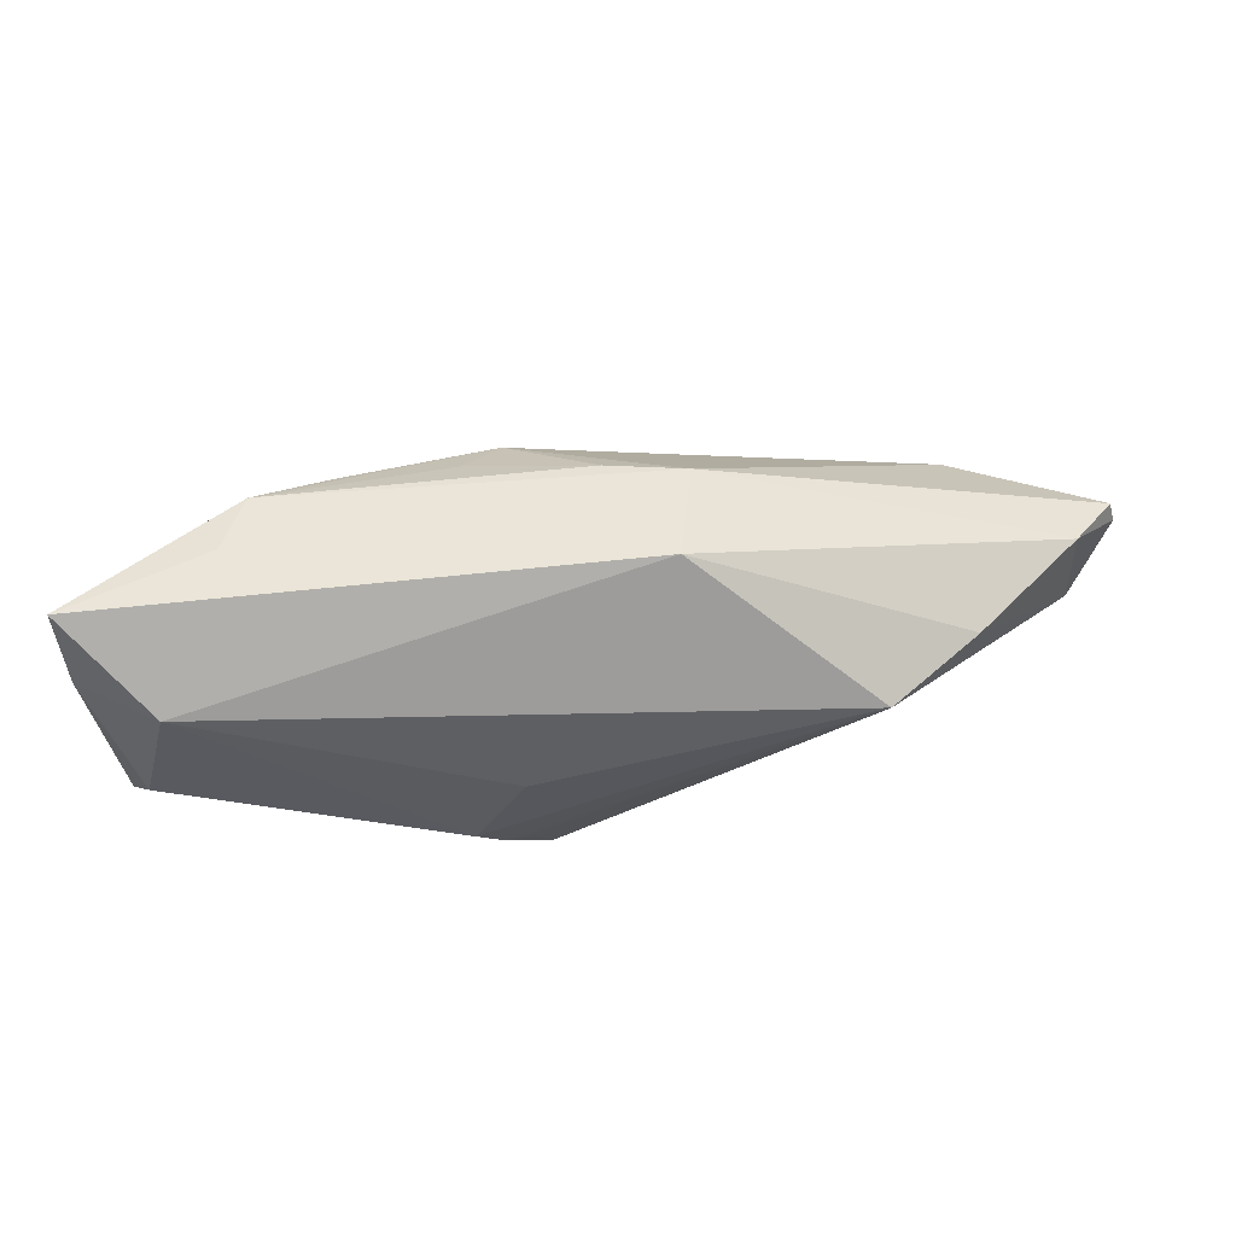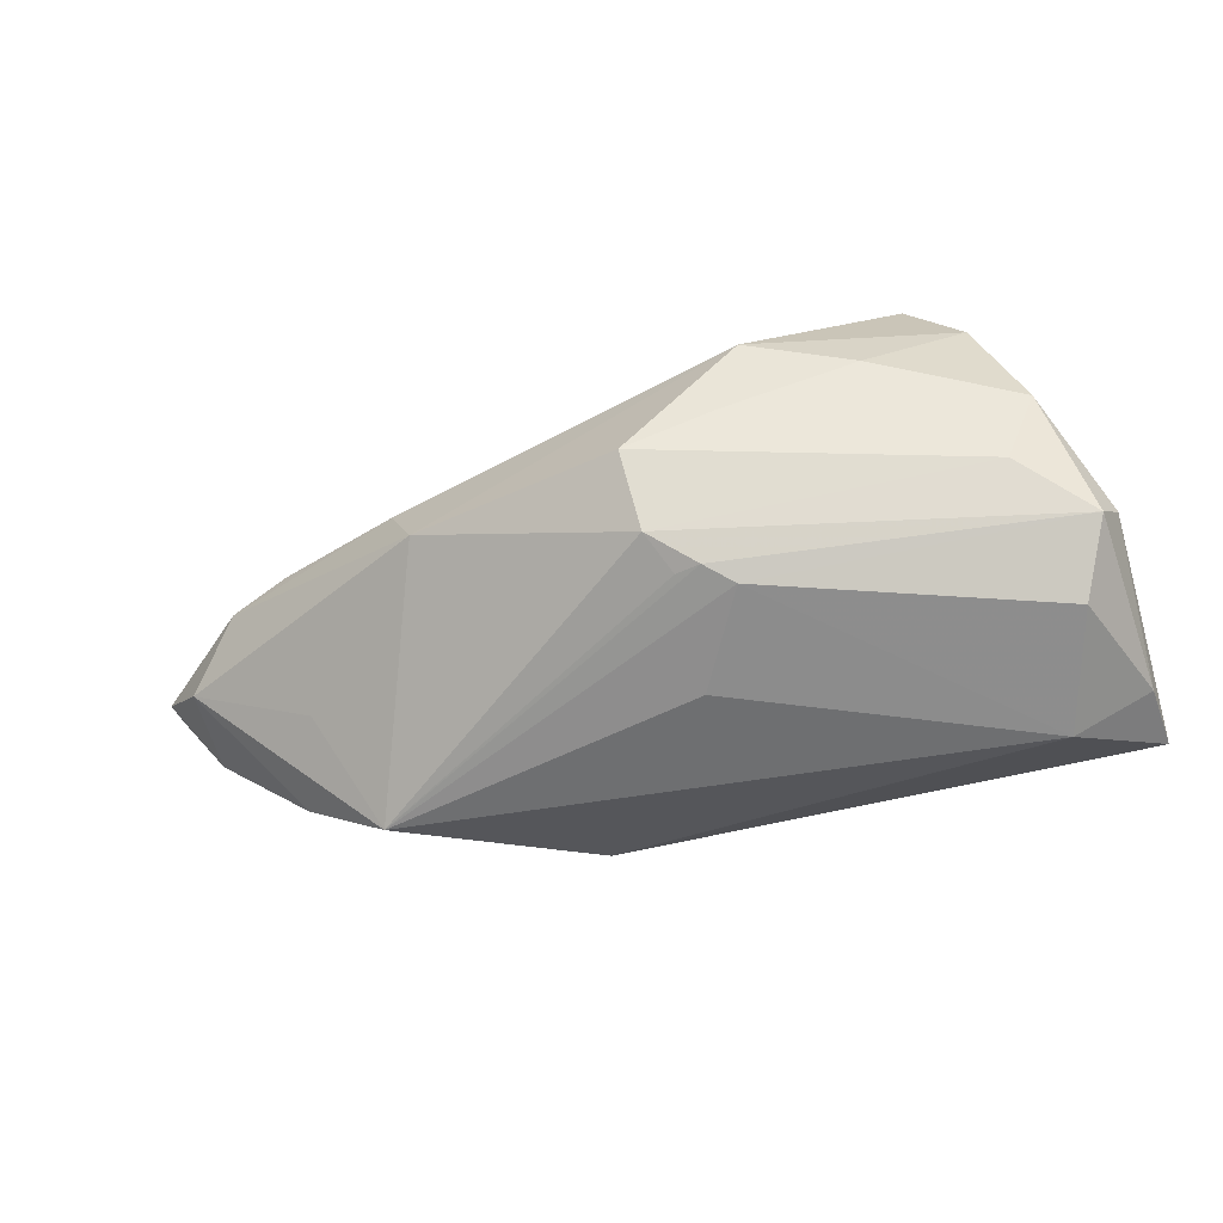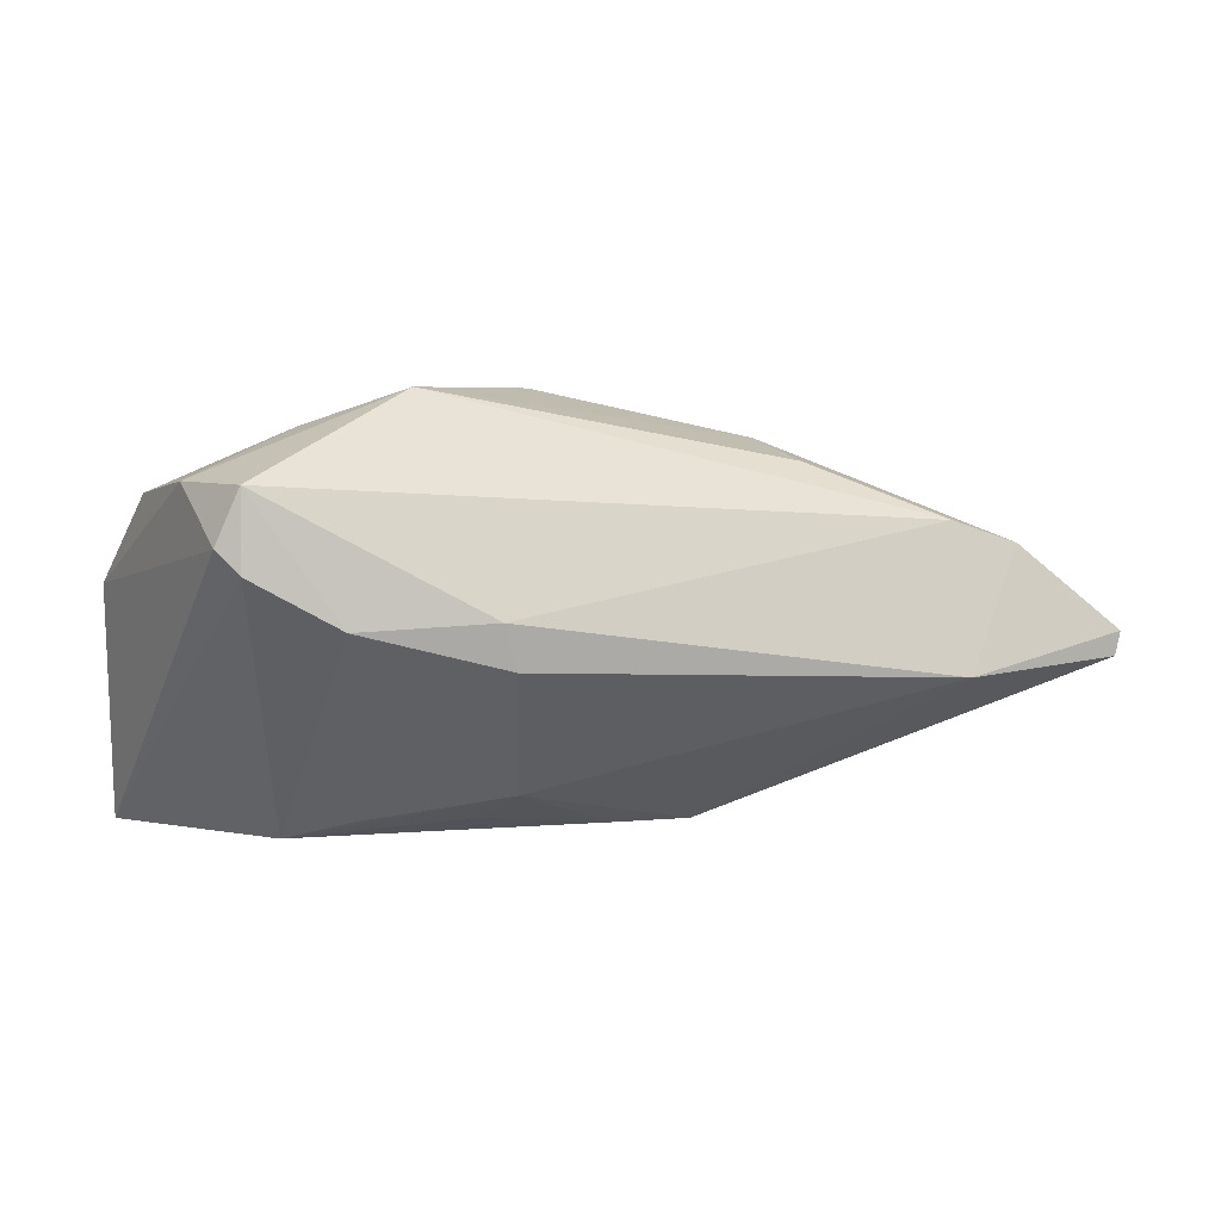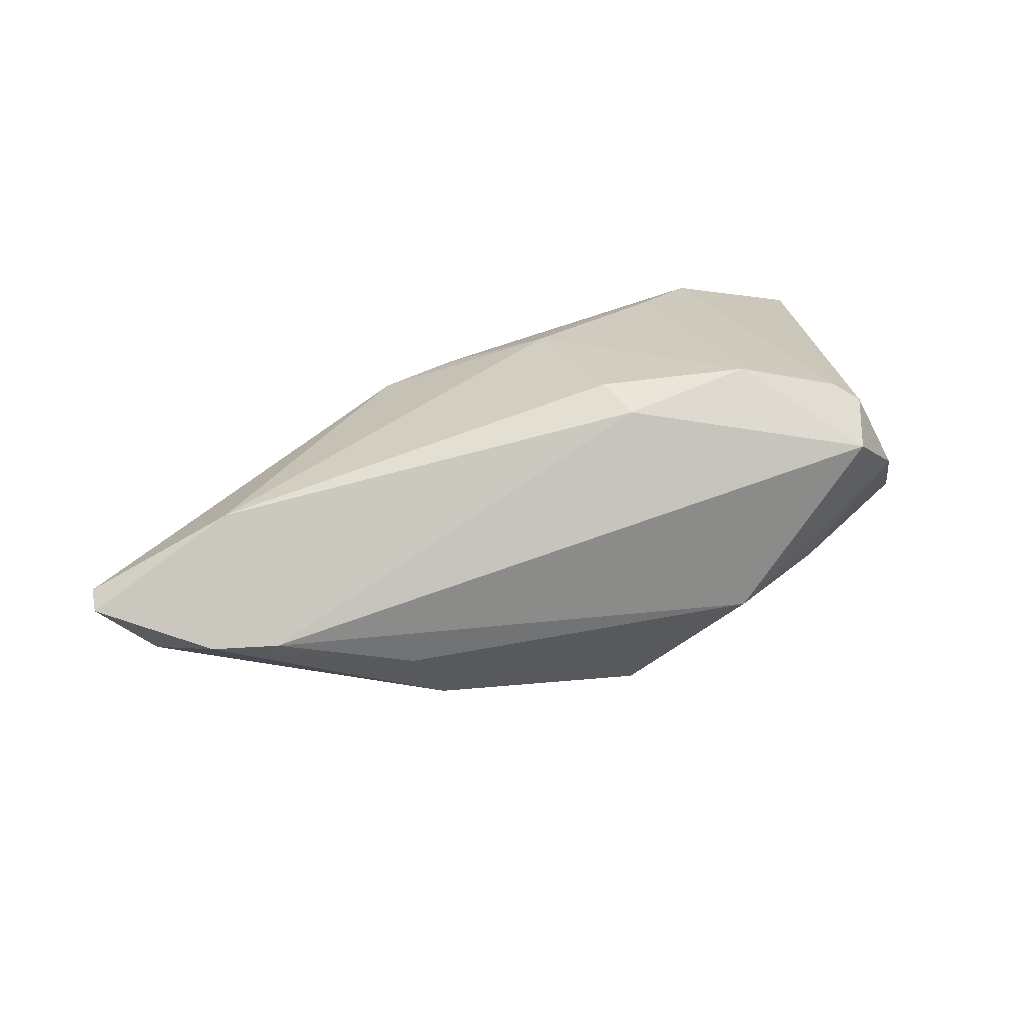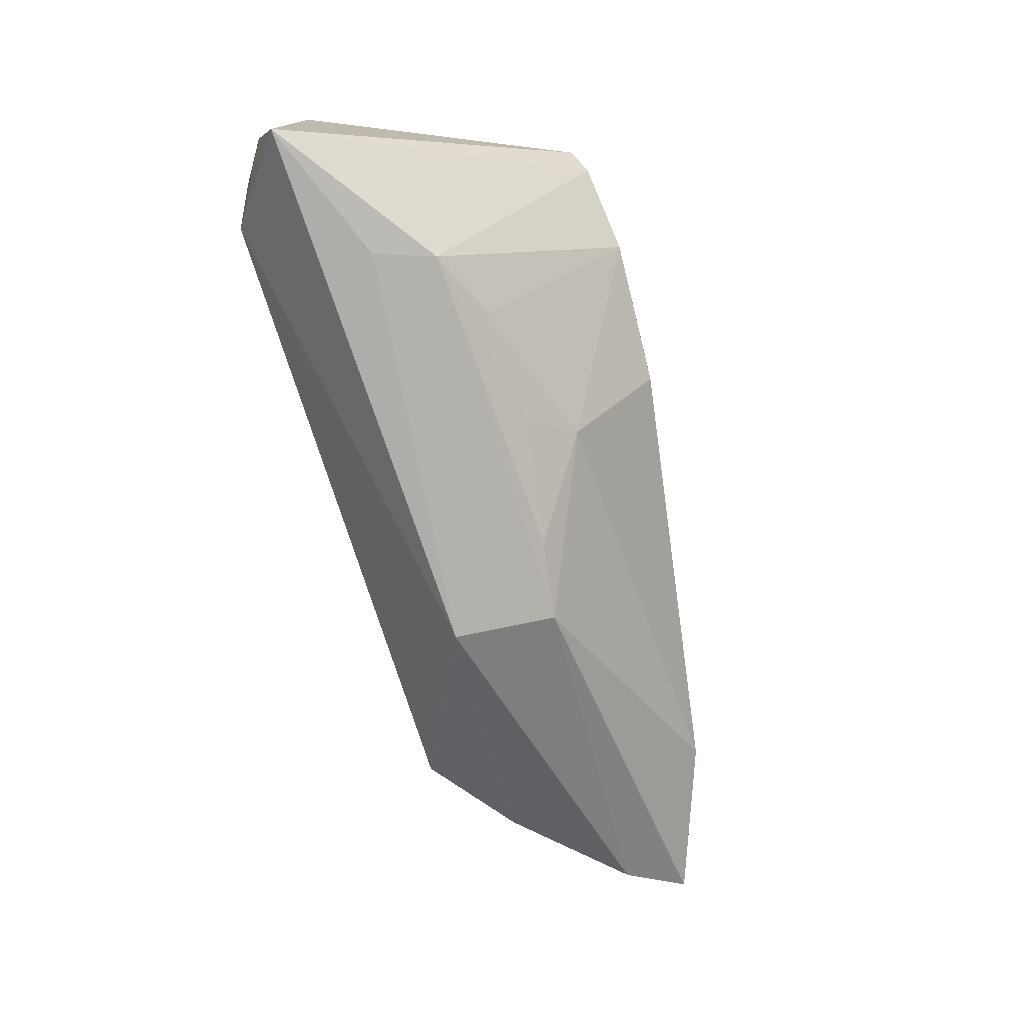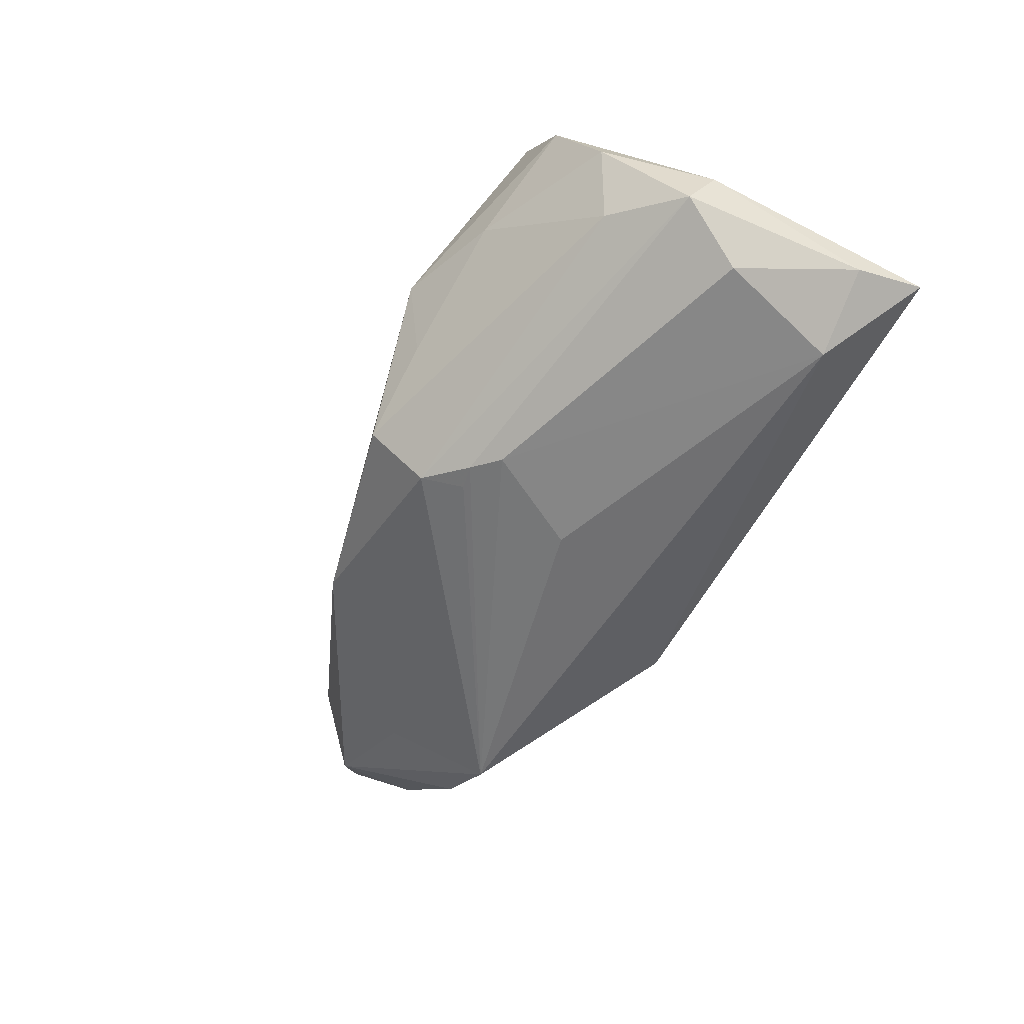
<metadata>
{"format":"obj","ext":"obj","renderer":"f3d","projection":"perspective","resolution":1024,"background":"white","views":[{"elev":-32.2,"azim":2.6,"up":"+Z"},{"elev":-64.2,"azim":-163.8,"up":"+Z"},{"elev":13.0,"azim":-9.5,"up":"+Y"},{"elev":60.2,"azim":156.8,"up":"+Z"},{"elev":-76.7,"azim":-76.0,"up":"+Y"},{"elev":-62.0,"azim":-117.3,"up":"+Z"}]}
</metadata>
<code>
v -0.05697 -0.02631 -0.01453
v -0.05154 0.01427 -0.004421
v -0.04021 -0.02616 -0.006887
v -0.05086 -0.002682 -0.02234
v -0.007662 0.0239 -0.01253
v 0.03552 0.0004879 -0.007857
v -0.03798 -0.02501 0.0003108
v -0.05488 0.005033 -0.01769
v -0.03469 0.02182 -0.0004528
v -0.02215 0.02631 0.002546
v 0.02934 -0.01033 -0.01851
v -0.00823 0.01702 -0.01946
v -0.04716 0.01792 0.009932
v 0.01785 0.0183 -0.006749
v 0.03942 -0.01045 -0.009583
v -0.01648 0.009875 -0.02245
v -0.04124 0.009754 0.02082
v 0.007653 -0.02631 -0.009043
v -0.02975 -0.0221 0.004538
v -0.0562 -0.01751 -0.0174
v -0.04635 -0.01769 -0.02245
v 0.03749 -0.005239 0.01656
v 0.05631 -0.005015 0.01064
v 0.03705 0.01097 0.008906
v -0.01478 0.004353 0.02245
v -0.04393 0.01241 0.01931
v -0.03082 0.003905 0.02244
v -0.01036 0.01214 -0.02119
v 0.05138 -0.008627 0.003475
v 0.04482 0.008082 0.008714
v -0.009885 -0.001811 -0.02245
v 0.05121 0.00183 0.002716
v 0.008782 -0.02411 0.003233
v -0.041 0.01889 0.01911
v -0.0007201 -0.0238 0.004215
v -0.01874 0.02329 -0.007176
v 0.0212 0.01706 0.003043
v -0.01599 -0.02185 0.005977
v -0.01339 -0.001061 0.02226
v -0.01204 -0.01778 0.01139
v -0.05688 0.002381 -0.01321
v -0.04699 0.0118 -0.01321
v -0.01334 0.01271 -0.0216
v 0.05697 -0.002161 0.01029
f 13 41 26
f 2 41 13
f 23 33 29
f 6 11 14
f 14 32 6
f 6 32 11
f 1 26 41
f 7 27 17
f 17 1 7
f 26 1 17
f 13 26 34
f 26 17 34
f 34 17 27
f 13 34 10
f 14 5 10
f 11 32 15
f 32 29 15
f 7 38 40
f 40 39 27
f 18 33 7
f 18 29 33
f 18 15 29
f 18 21 11
f 18 1 21
f 11 15 18
f 41 2 8
f 21 1 20
f 20 4 21
f 20 8 4
f 20 1 41
f 41 8 20
f 39 40 22
f 22 33 23
f 22 40 33
f 9 2 13
f 13 10 9
f 24 10 34
f 33 40 35
f 35 40 38
f 7 33 35
f 35 38 7
f 19 27 7
f 7 40 19
f 19 40 27
f 7 1 3
f 3 18 7
f 1 18 3
f 42 8 2
f 2 9 42
f 11 21 31
f 12 42 5
f 8 42 12
f 14 11 12
f 12 5 14
f 39 22 25
f 27 39 25
f 25 34 27
f 25 24 34
f 22 24 25
f 36 10 5
f 36 9 10
f 5 42 36
f 36 42 9
f 44 22 23
f 23 29 44
f 44 29 32
f 14 10 37
f 10 24 37
f 21 4 16
f 16 31 21
f 11 31 16
f 4 8 16
f 30 24 22
f 22 44 30
f 30 44 32
f 30 32 14
f 14 37 30
f 30 37 24
f 8 12 43
f 43 16 8
f 11 16 43
f 28 12 11
f 11 43 28
f 28 43 12

</code>
